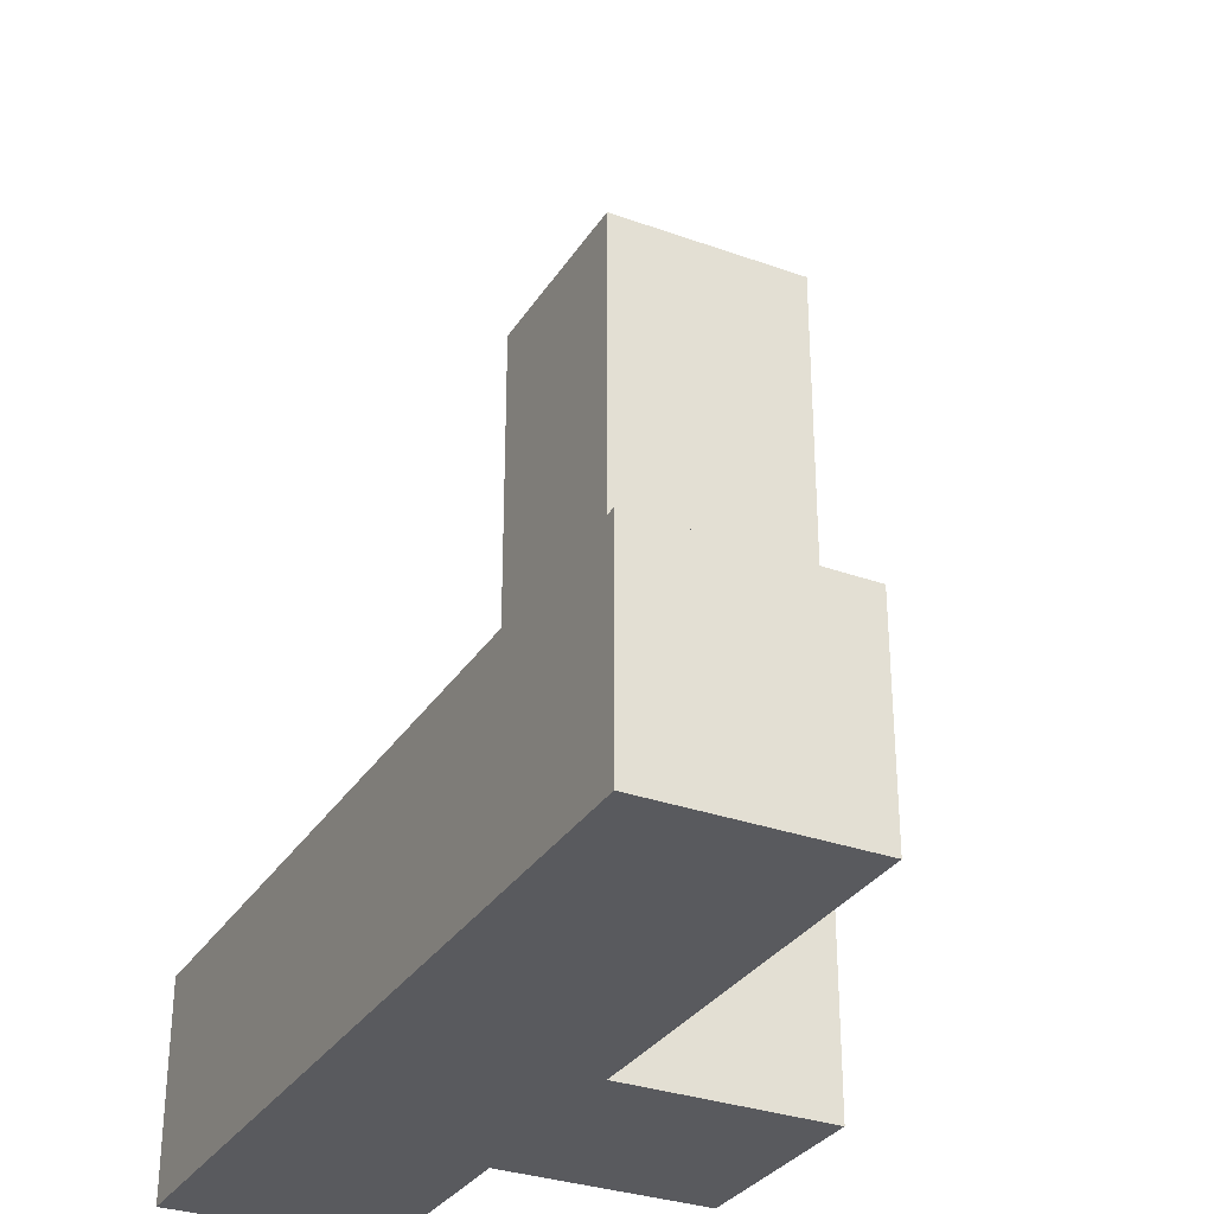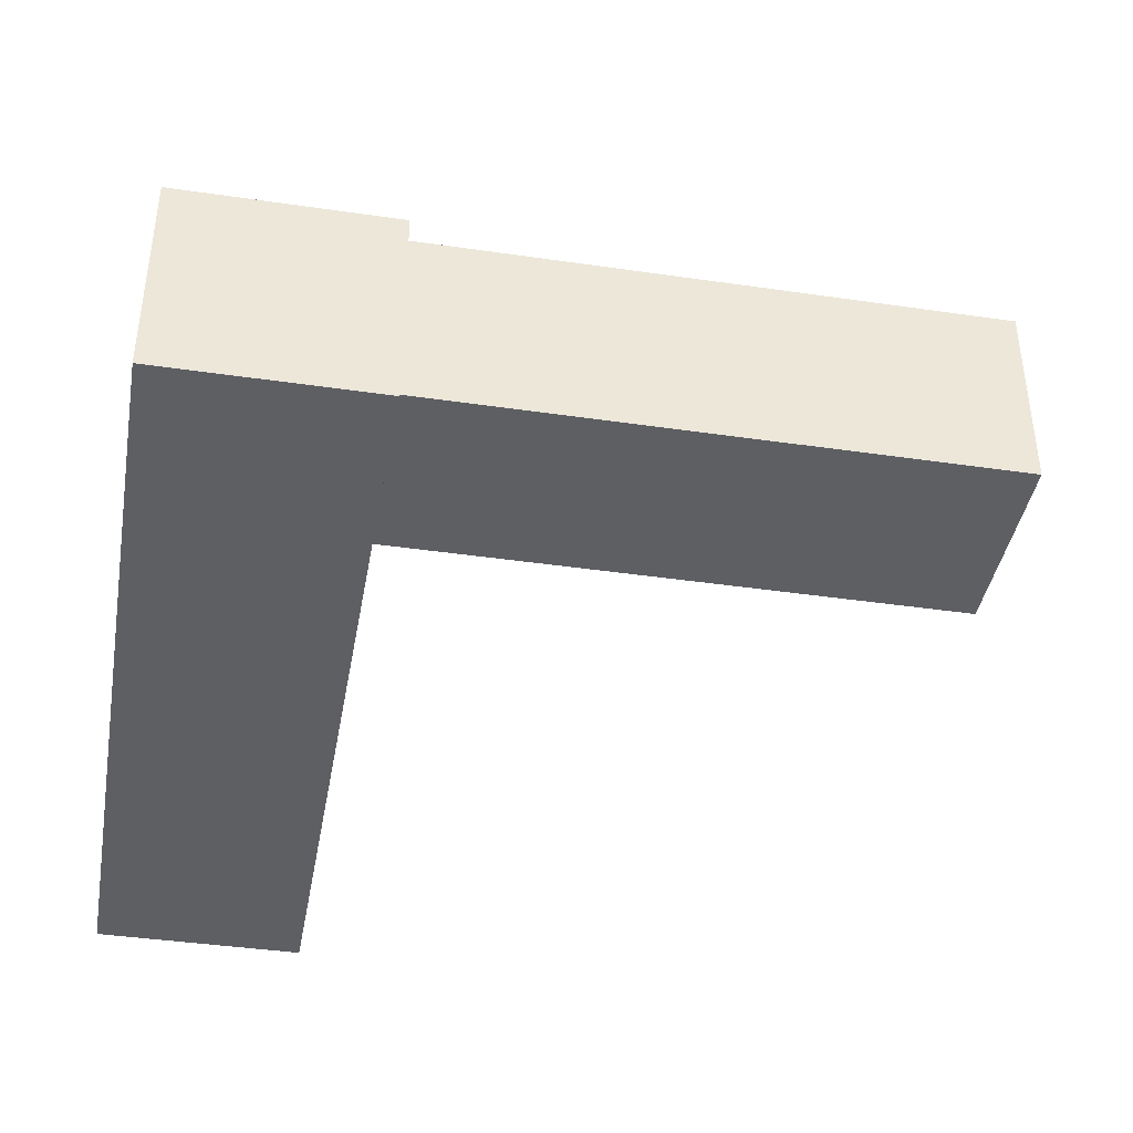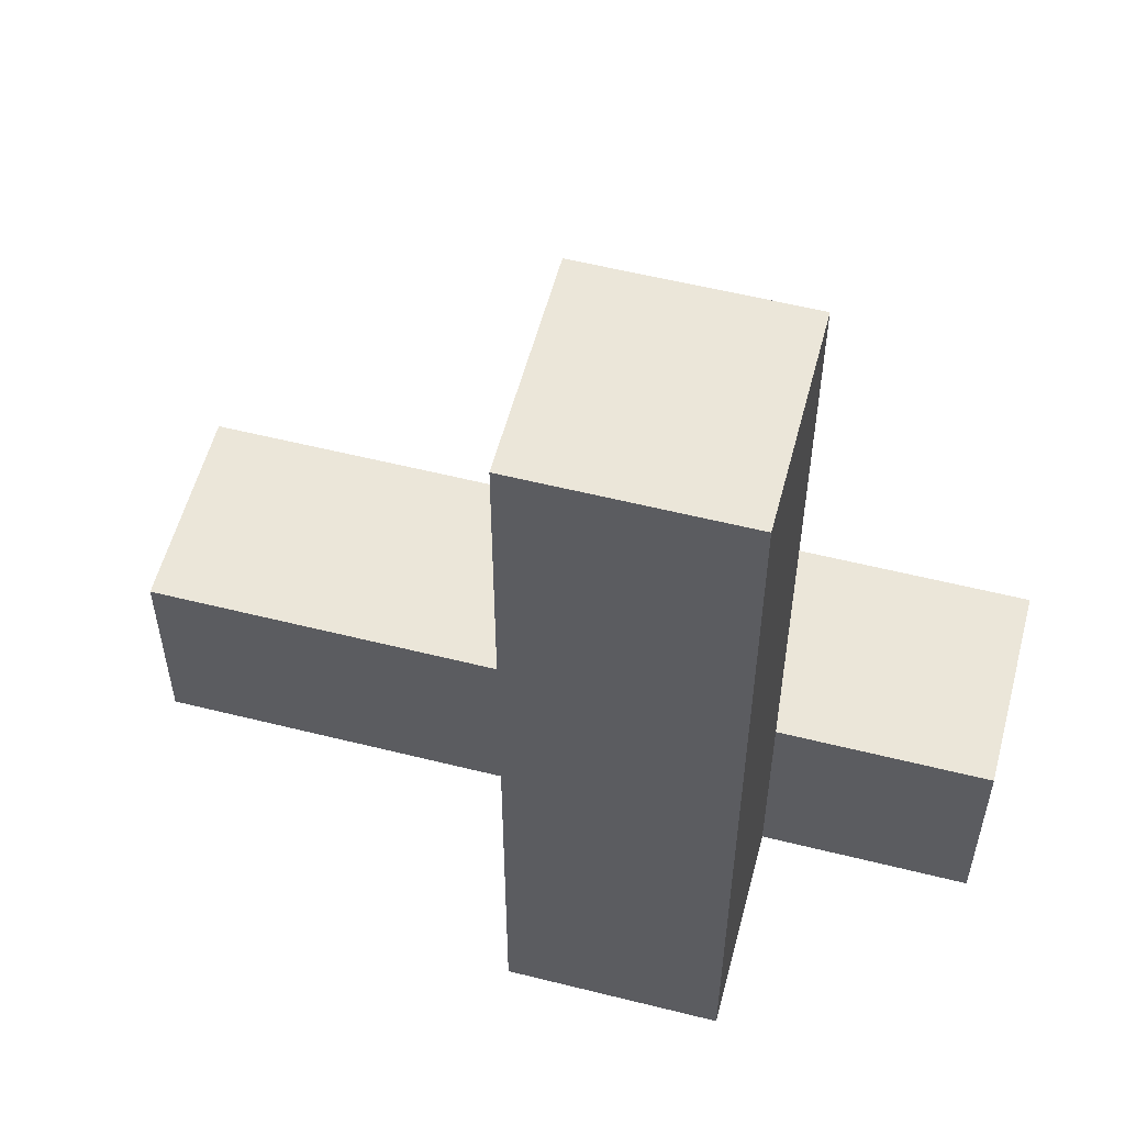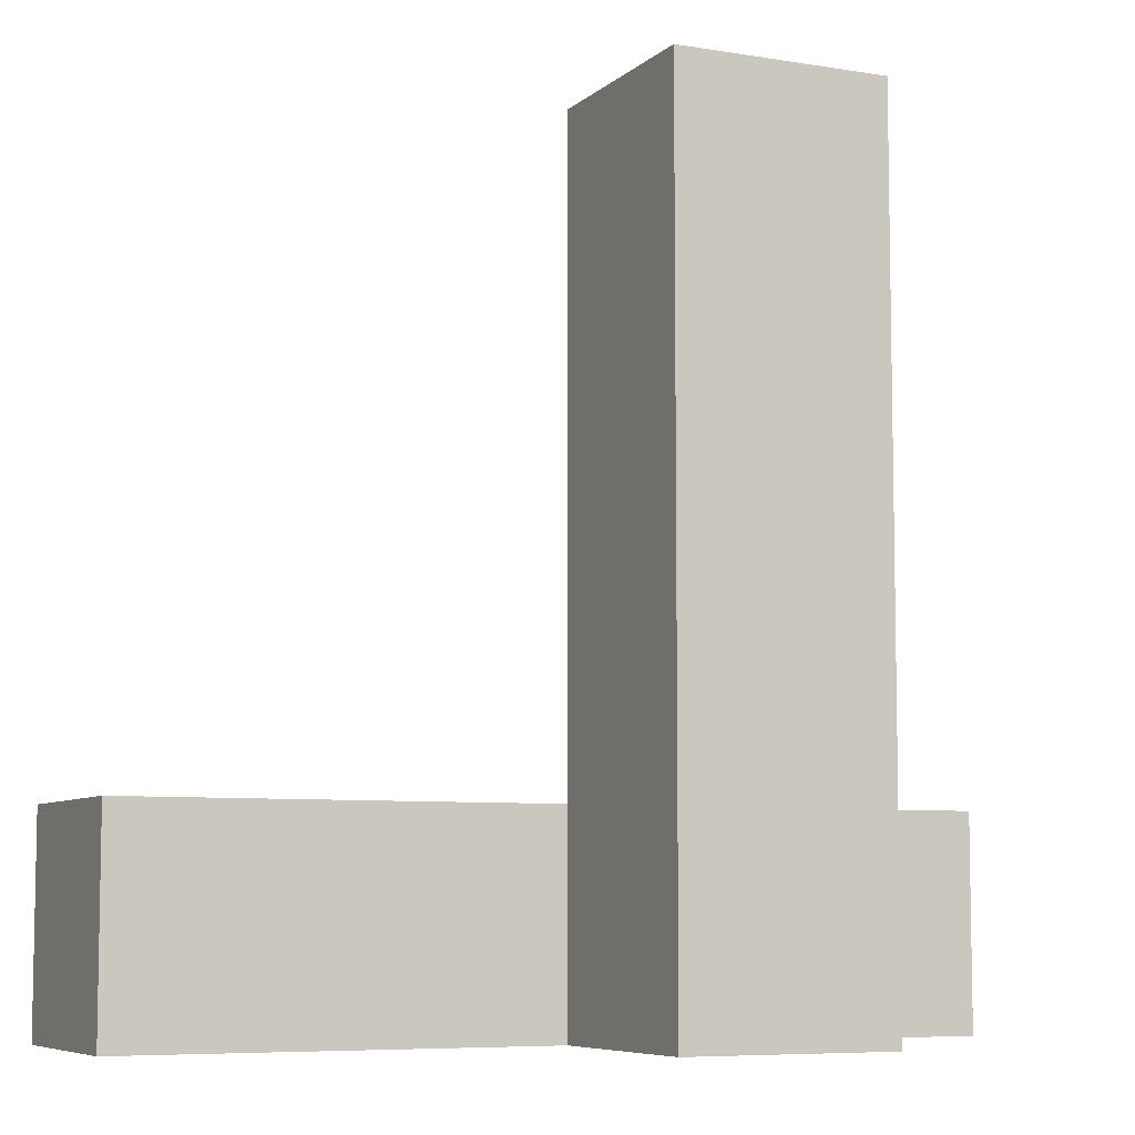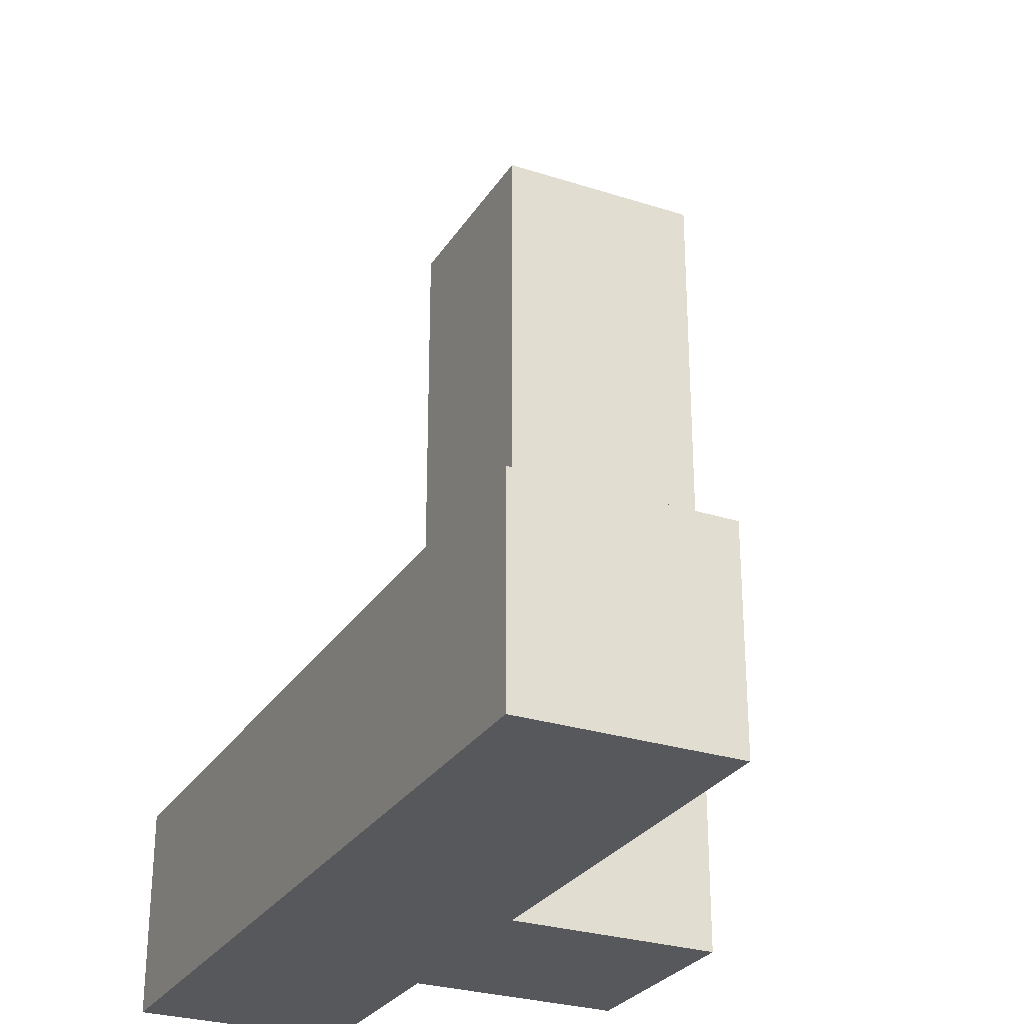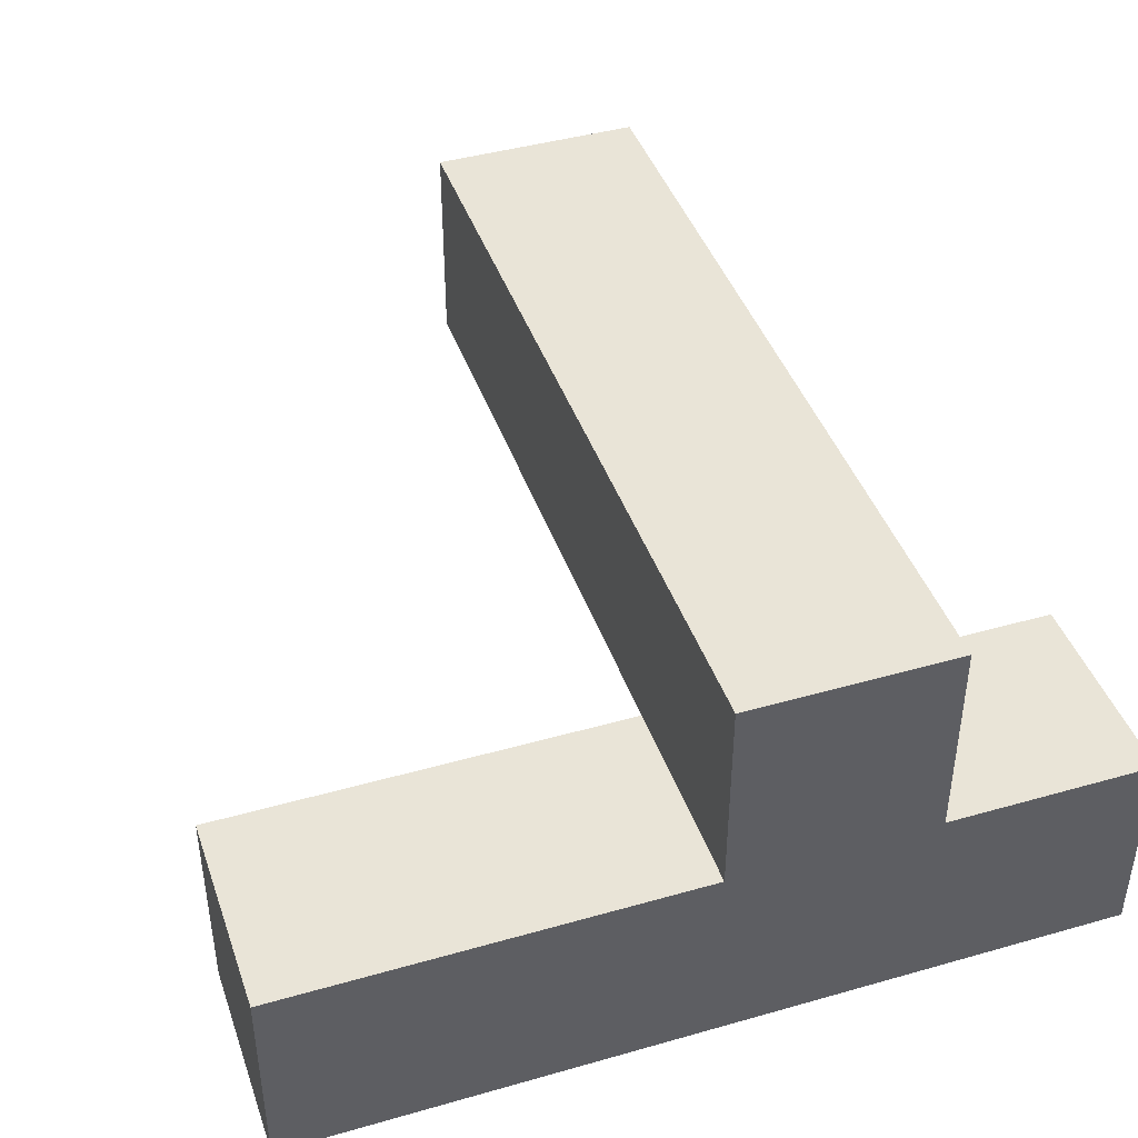
<metadata>
{"format":"obj","ext":"obj","renderer":"f3d","projection":"perspective","resolution":1024,"background":"white","views":[{"elev":-31.4,"azim":-117.1,"up":"+Y"},{"elev":-40.8,"azim":79.9,"up":"+Z"},{"elev":56.1,"azim":14.7,"up":"+Y"},{"elev":-7.1,"azim":-25.2,"up":"+Y"},{"elev":-28.1,"azim":-116.0,"up":"+Y"},{"elev":42.9,"azim":-18.7,"up":"+Z"}]}
</metadata>
<code>
o Ammo_Long
v -0.2 -0.2 0
v -0.2 -0.2 -0.1
v -0.2 -0.1 0
v -0.2 -0.1 -0.1
v 0 -0.2 0.1
v 0 -0.2 0
v 0 -0.1 0
v 0 0 0.1
v 0 0 0
v 0 0.1 0.1
v 0 0.1 0
v 0 0.2 0.1
v 0 0.2 0
v 0.1 -0.2 0.1
v 0.1 -0.2 0
v 0.1 -0.1 0
v 0.1 0 0.1
v 0.1 0 0
v 0.1 0.1 0.1
v 0.1 0.1 0
v 0.1 0.2 0.1
v 0.1 0.2 0
v 0.2 -0.2 0
v 0.2 -0.2 -0.1
v 0.2 -0.1 0
v 0.2 -0.1 -0.1
v 0 -0.2 0.1
v 0 0 0.1
v 0 0.1 0.1
v 0 0.2 0.1
v 0.1 -0.2 0.1
v 0.1 0 0.1
v 0.1 0.1 0.1
v 0.1 0.2 0.1
v -0.2 -0.2 0
v -0.2 -0.1 0
v -0.1 -0.2 0
v -0.1 -0.1 0
v 0 -0.2 0
v 0 -0.1 0
v 0.1 -0.2 0
v 0.1 -0.1 0
v 0.2 -0.2 0
v 0.2 -0.1 0
v 0 -0.1 0
v 0 0 0
v 0 0.1 0
v 0 0.2 0
v 0.1 -0.1 0
v 0.1 0 0
v 0.1 0.1 0
v 0.1 0.2 0
v -0.2 -0.2 -0.1
v -0.2 -0.1 -0.1
v -0.1 -0.2 -0.1
v -0.1 -0.1 -0.1
v 0 -0.2 -0.1
v 0 -0.1 -0.1
v 0.2 -0.2 -0.1
v 0.2 -0.1 -0.1
v 0 -0.2 0.1
v 0.1 -0.2 0.1
v -0.2 -0.2 0
v -0.1 -0.2 0
v 0 -0.2 0
v 0.1 -0.2 0
v 0.2 -0.2 0
v -0.2 -0.2 -0.1
v -0.1 -0.2 -0.1
v 0 -0.2 -0.1
v 0.2 -0.2 -0.1
v -0.2 -0.1 0
v -0.1 -0.1 0
v 0 -0.1 0
v 0.1 -0.1 0
v 0.2 -0.1 0
v -0.2 -0.1 -0.1
v -0.1 -0.1 -0.1
v 0 -0.1 -0.1
v 0.2 -0.1 -0.1
v 0 0.2 0.1
v 0.1 0.2 0.1
v 0 0.2 0
v 0.1 0.2 0
f 3 2 1
f 4 2 3
f 7 6 5
f 8 7 5
f 9 7 8
f 10 9 8
f 11 9 10
f 12 11 10
f 13 11 12
f 14 15 16
f 14 16 17
f 17 16 18
f 17 18 19
f 19 18 20
f 19 20 21
f 21 20 22
f 23 24 25
f 25 24 26
f 31 28 27
f 32 29 28
f 32 28 31
f 33 30 29
f 33 29 32
f 34 30 33
f 37 36 35
f 38 36 37
f 39 38 37
f 40 38 39
f 43 42 41
f 44 42 43
f 45 46 49
f 46 47 50
f 49 46 50
f 47 48 51
f 50 47 51
f 51 48 52
f 53 54 55
f 55 54 56
f 55 56 57
f 57 56 58
f 57 58 59
f 59 58 60
f 65 62 61
f 66 62 65
f 68 64 63
f 69 65 64
f 69 64 68
f 70 67 66
f 70 65 69
f 70 66 65
f 71 67 70
f 72 73 77
f 73 74 78
f 77 73 78
f 75 76 79
f 78 74 79
f 74 75 79
f 79 76 80
f 81 82 83
f 83 82 84

</code>
